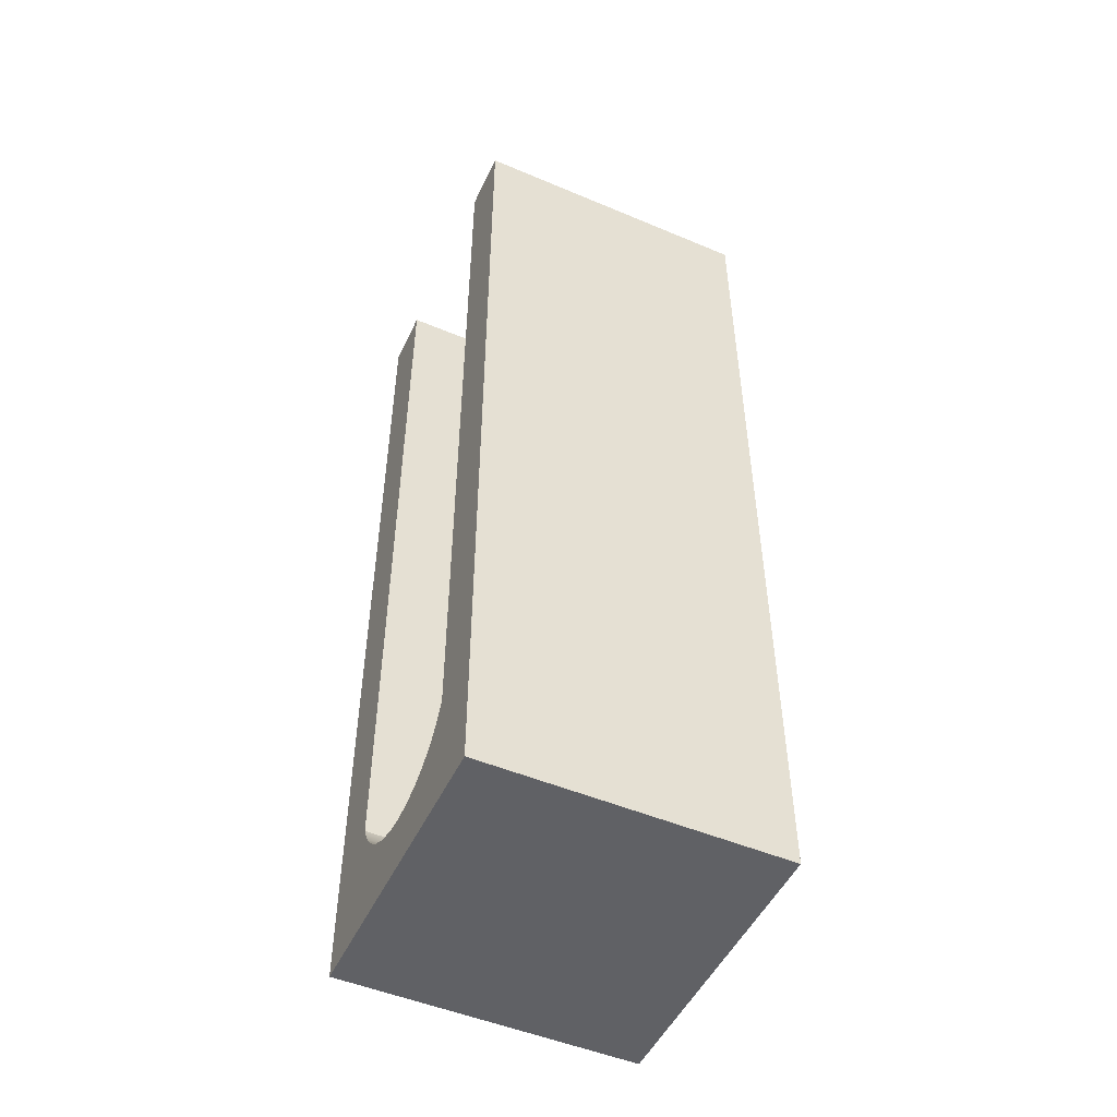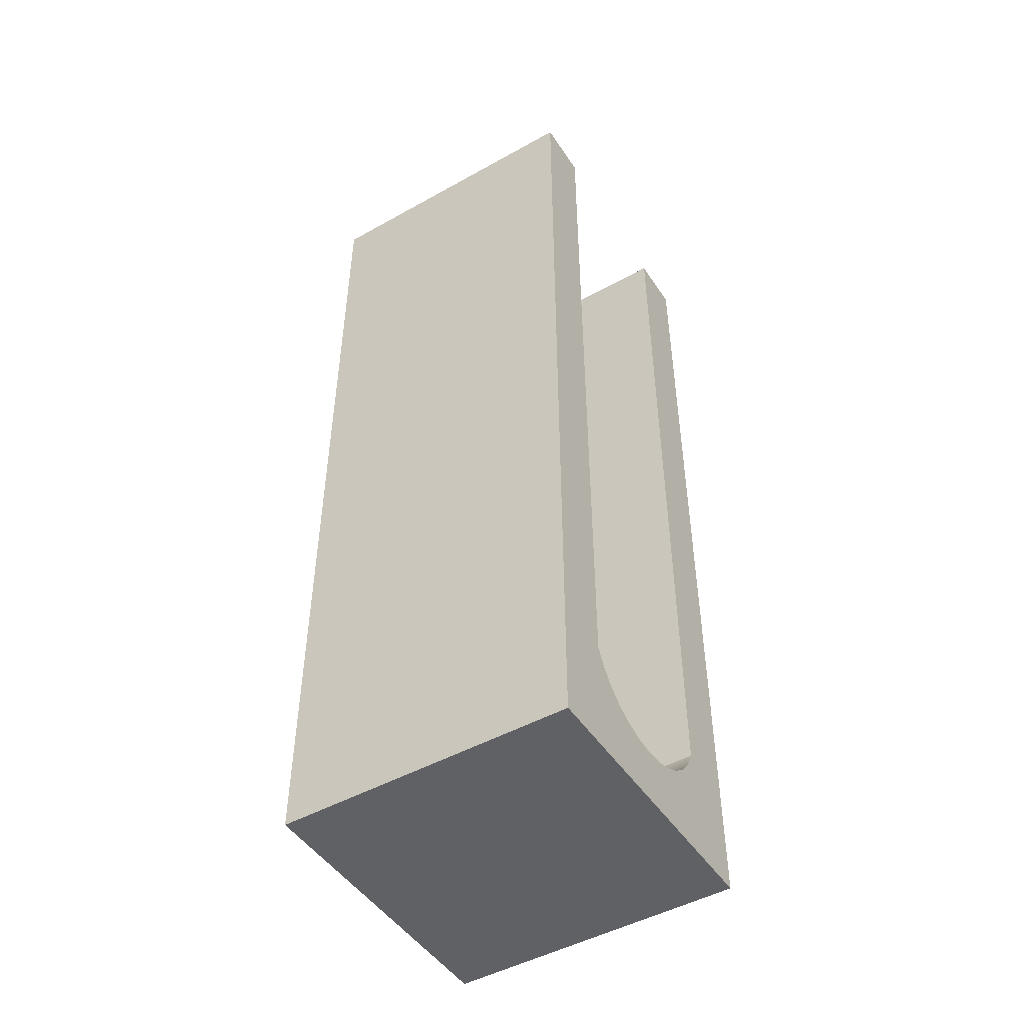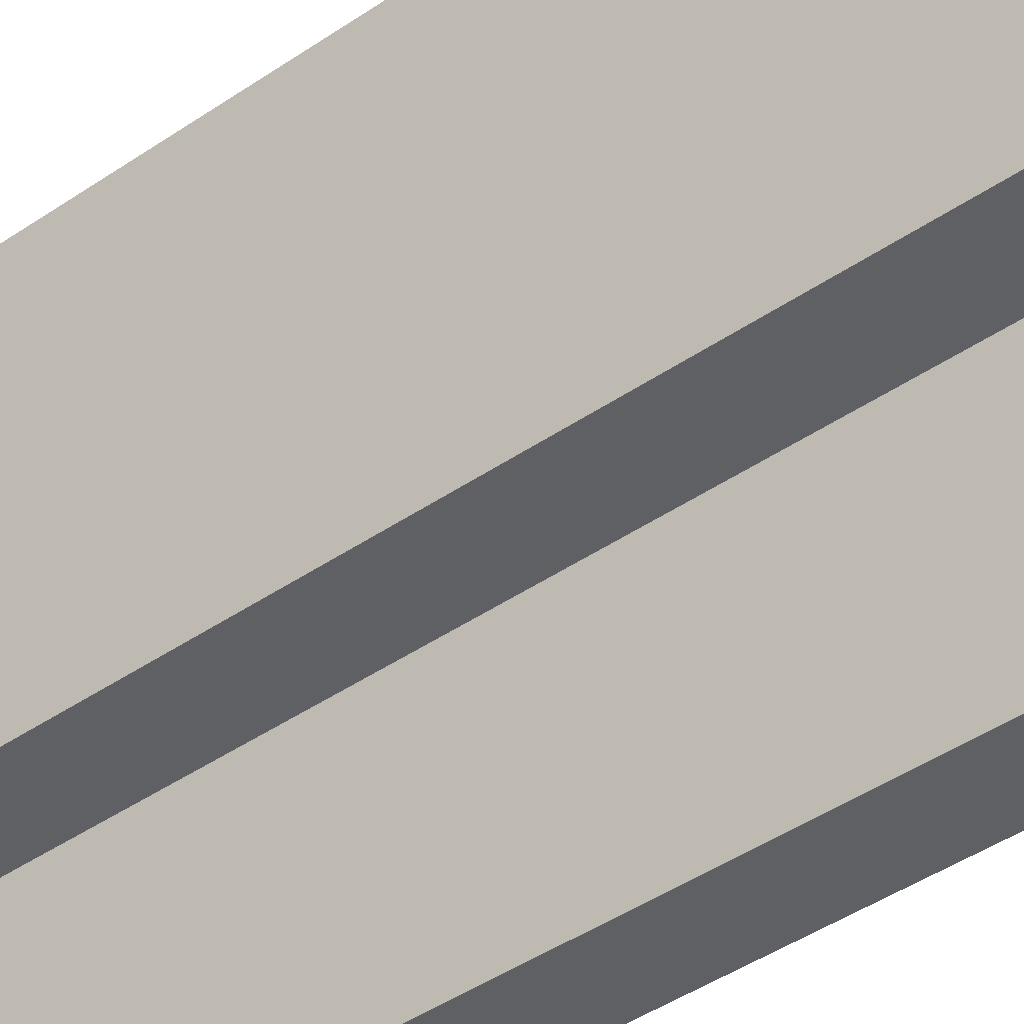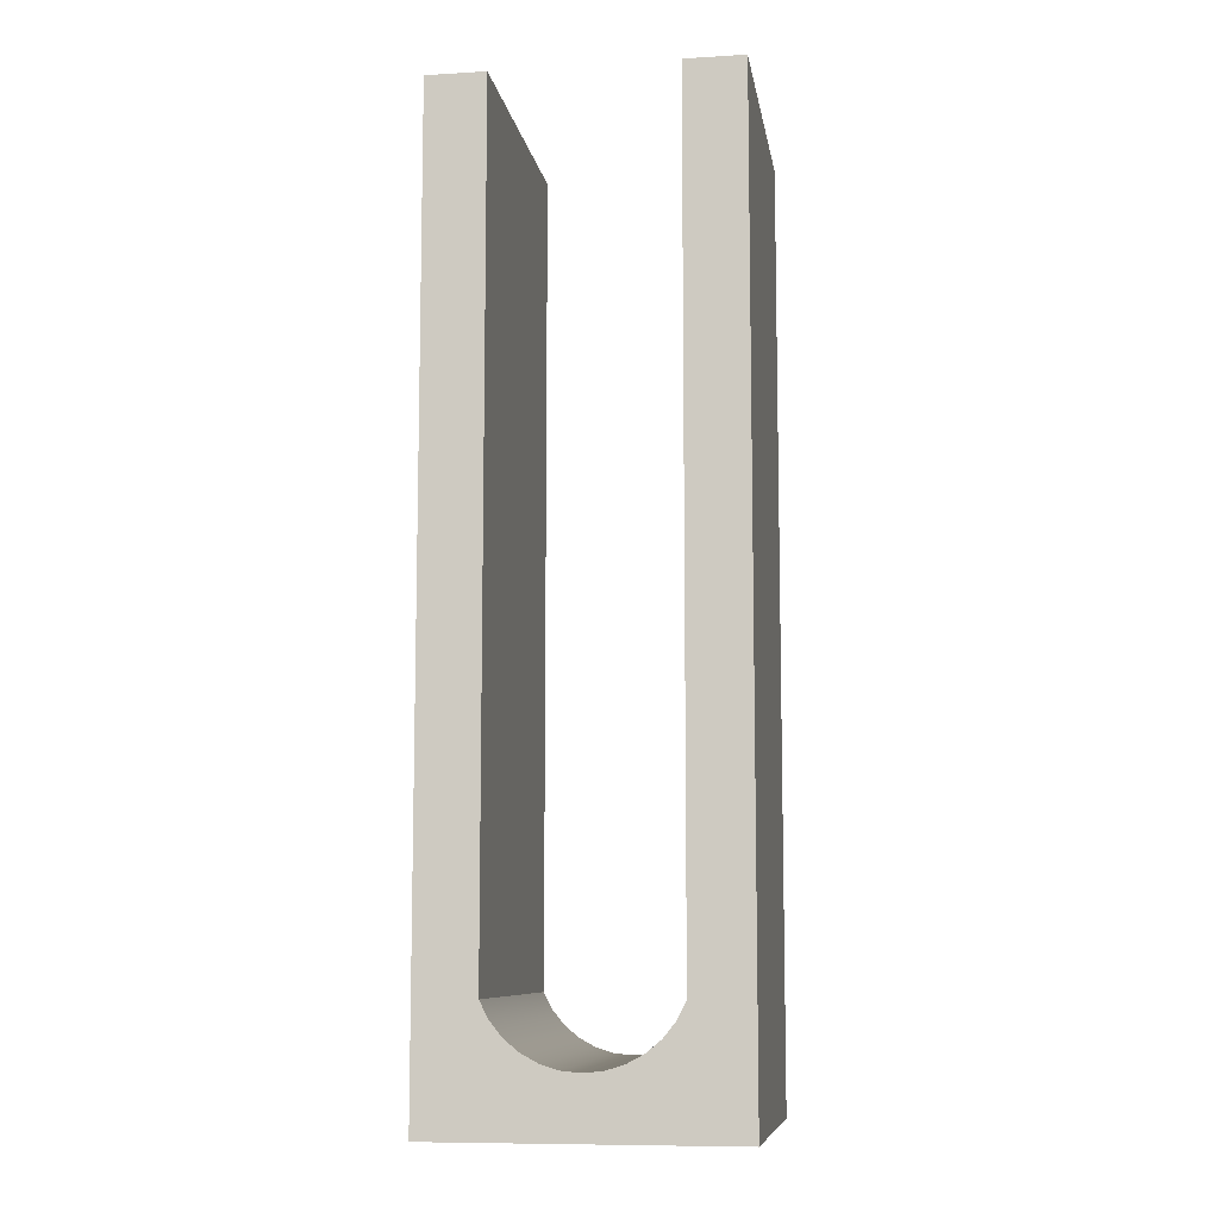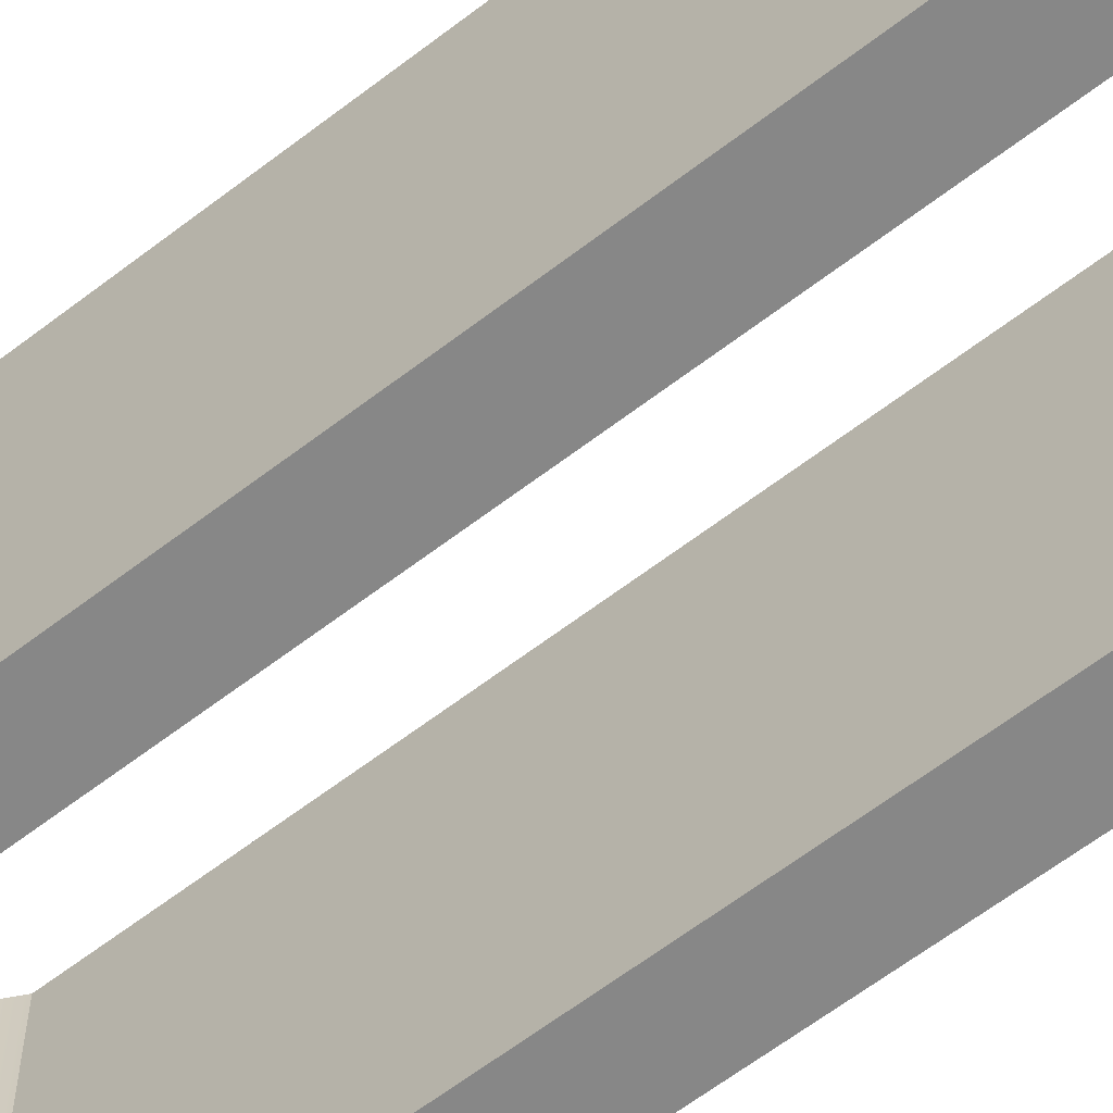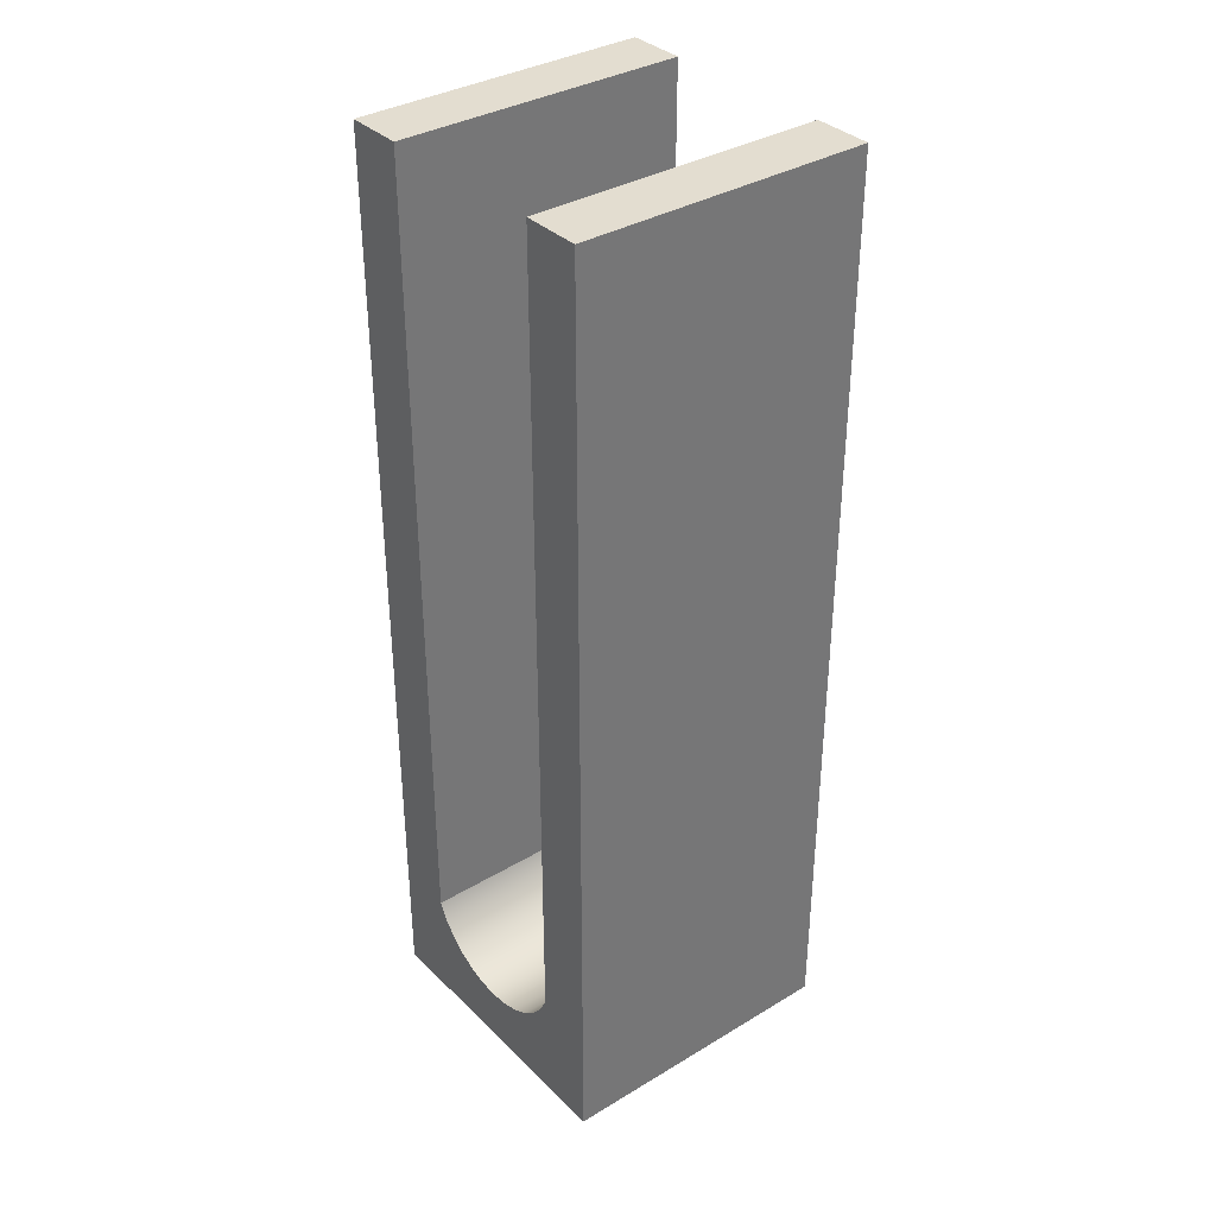
<metadata>
{"format":"obj","ext":"obj","renderer":"f3d","projection":"perspective","resolution":1024,"background":"white","views":[{"elev":-50.2,"azim":65.2,"up":"+Y"},{"elev":-48.1,"azim":122.0,"up":"+Y"},{"elev":-42.2,"azim":-50.3,"up":"+Z"},{"elev":-8.9,"azim":-171.0,"up":"+Y"},{"elev":-62.5,"azim":128.0,"up":"+Z"},{"elev":35.5,"azim":51.6,"up":"+Y"}]}
</metadata>
<code>
v -0.25 1.6 -0.25
v -0.25 1.6 0.25
v -0.15 1.6 0.25
v -0.15 1.6 -0.25
v -0.25 0 -0.25
v -0.25 0 0.25
v -0.25 1.6 0.25
v -0.25 1.6 -0.25
v 0.15 0.2 -0.25
v 0.15 0.2 0.25
v 0.15 1.6 0.25
v 0.15 1.6 -0.25
v -0.15 0.2 -0.25
v -0.15 0.2 0.25
v -0.1353 0.1715 0.25
v -0.1153 0.1465 0.25
v -0.09067 0.126 0.25
v -0.06251 0.1107 0.25
v -0.03188 0.1013 0.25
v 1.388e-17 0.09811 0.25
v 0.03188 0.1013 0.25
v 0.06251 0.1107 0.25
v 0.09067 0.126 0.25
v 0.1153 0.1465 0.25
v 0.1353 0.1715 0.25
v 0.15 0.2 0.25
v 0.15 0.2 -0.25
v 0.1353 0.1715 -0.25
v 0.1153 0.1465 -0.25
v 0.09067 0.126 -0.25
v 0.06251 0.1107 -0.25
v 0.03188 0.1013 -0.25
v 1.388e-17 0.09811 -0.25
v -0.03188 0.1013 -0.25
v -0.06251 0.1107 -0.25
v -0.09067 0.126 -0.25
v -0.1153 0.1465 -0.25
v -0.1353 0.1715 -0.25
v 0.15 1.6 -0.25
v 0.15 1.6 0.25
v 0.25 1.6 0.25
v 0.25 1.6 -0.25
v -0.25 0 0.25
v 0.25 0 0.25
v 0.25 1.6 0.25
v 0.15 1.6 0.25
v 0.15 0.2 0.25
v 0.1353 0.1715 0.25
v 0.1153 0.1465 0.25
v 0.09067 0.126 0.25
v 0.06251 0.1107 0.25
v 0.03188 0.1013 0.25
v 1.388e-17 0.09811 0.25
v -0.03188 0.1013 0.25
v -0.06251 0.1107 0.25
v -0.09067 0.126 0.25
v -0.1153 0.1465 0.25
v -0.1353 0.1715 0.25
v -0.15 0.2 0.25
v -0.15 1.6 0.25
v -0.25 1.6 0.25
v 0.25 1.6 -0.25
v 0.25 1.6 0.25
v 0.25 0 0.25
v 0.25 0 -0.25
v -0.15 1.6 -0.25
v -0.15 1.6 0.25
v -0.15 0.2 0.25
v -0.15 0.2 -0.25
v 0.25 0 -0.25
v 0.25 0 0.25
v -0.25 0 0.25
v -0.25 0 -0.25
v 0.25 0 -0.25
v -0.25 0 -0.25
v -0.25 1.6 -0.25
v -0.15 1.6 -0.25
v -0.15 0.2 -0.25
v -0.1353 0.1715 -0.25
v -0.1153 0.1465 -0.25
v -0.09067 0.126 -0.25
v -0.06251 0.1107 -0.25
v -0.03188 0.1013 -0.25
v 1.388e-17 0.09811 -0.25
v 0.03188 0.1013 -0.25
v 0.06251 0.1107 -0.25
v 0.09067 0.126 -0.25
v 0.1153 0.1465 -0.25
v 0.1353 0.1715 -0.25
v 0.15 0.2 -0.25
v 0.15 1.6 -0.25
v 0.25 1.6 -0.25
f 2 3 1
f 1 3 4
f 6 7 5
f 5 7 8
f 10 11 9
f 9 11 12
f 13 14 38
f 38 14 15
f 38 15 37
f 37 15 16
f 37 16 36
f 36 16 17
f 36 17 35
f 35 17 18
f 35 18 34
f 34 18 19
f 34 19 33
f 33 19 20
f 33 20 32
f 32 20 21
f 32 21 31
f 31 21 22
f 31 22 30
f 30 22 23
f 30 23 29
f 29 23 24
f 29 24 28
f 28 24 25
f 28 25 27
f 27 25 26
f 40 41 39
f 39 41 42
f 44 53 43
f 43 53 54
f 43 54 55
f 45 47 44
f 44 47 48
f 44 48 49
f 45 46 47
f 49 50 44
f 44 50 51
f 44 51 52
f 52 53 44
f 55 56 43
f 43 56 57
f 43 57 58
f 58 59 43
f 43 59 61
f 61 59 60
f 63 64 62
f 62 64 65
f 67 68 66
f 66 68 69
f 71 72 70
f 70 72 73
f 75 84 74
f 74 84 85
f 74 85 86
f 76 78 75
f 75 78 79
f 75 79 80
f 76 77 78
f 80 81 75
f 75 81 82
f 75 82 83
f 83 84 75
f 86 87 74
f 74 87 88
f 74 88 89
f 89 90 74
f 74 90 92
f 92 90 91

</code>
